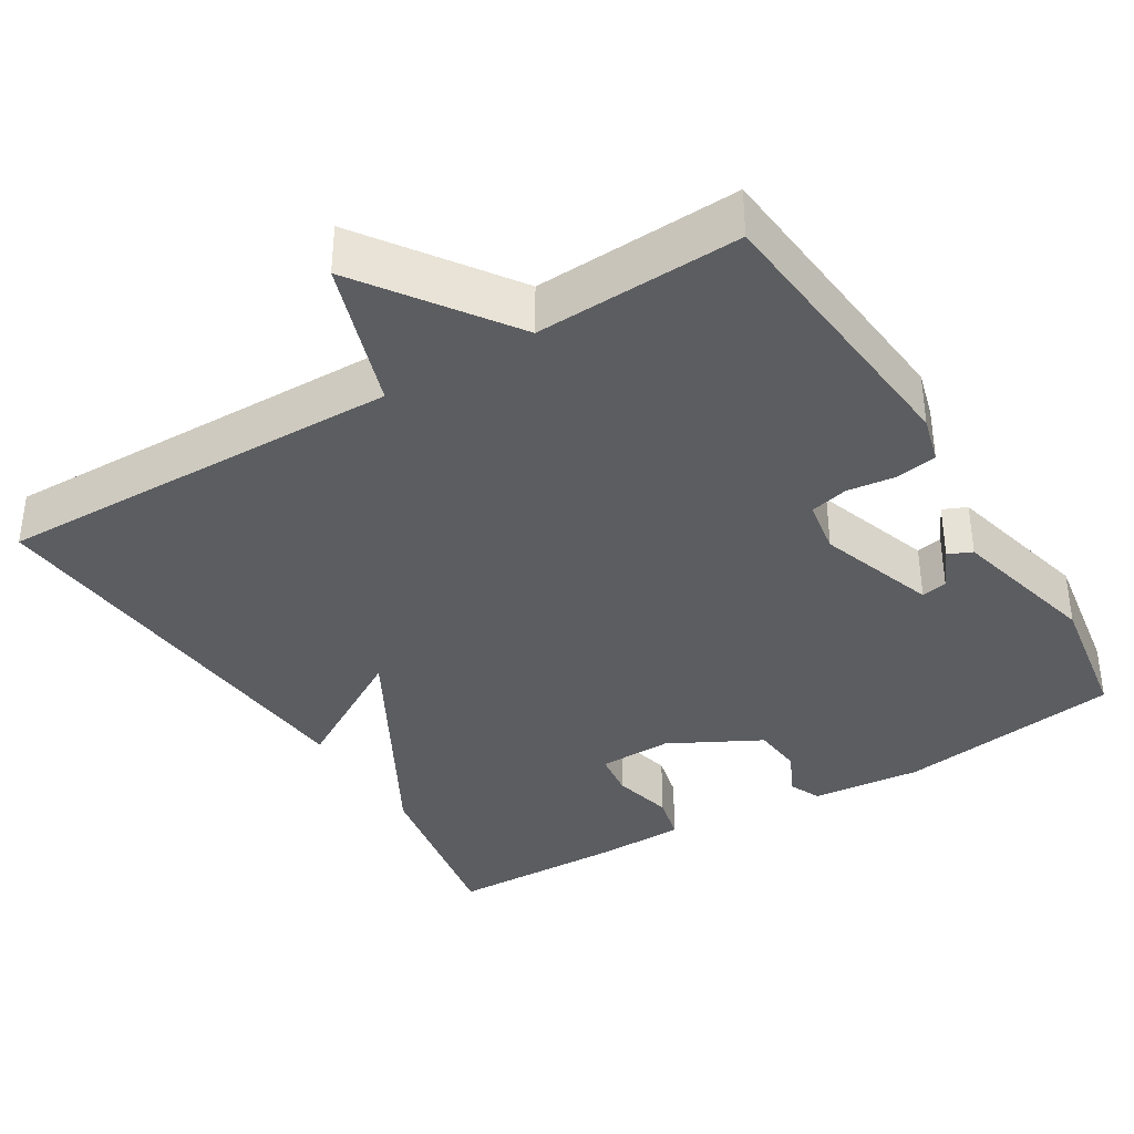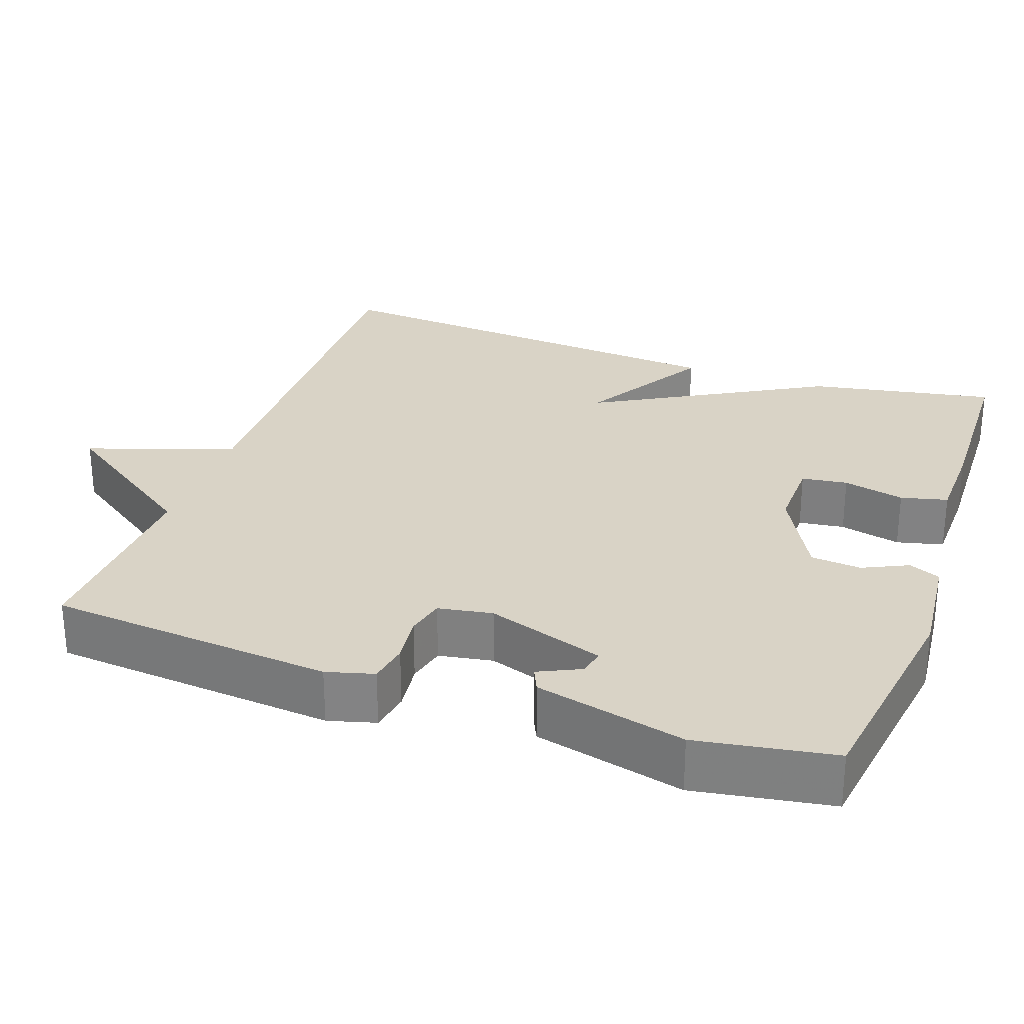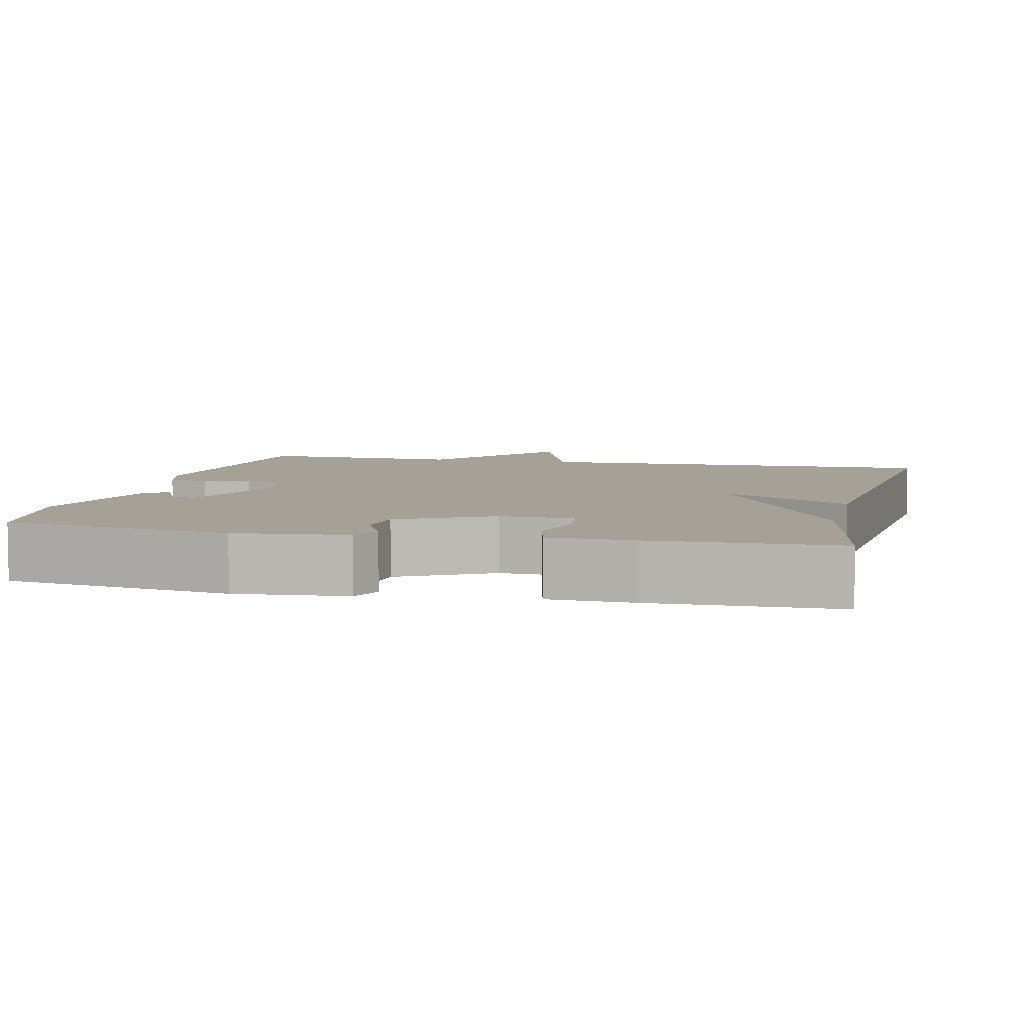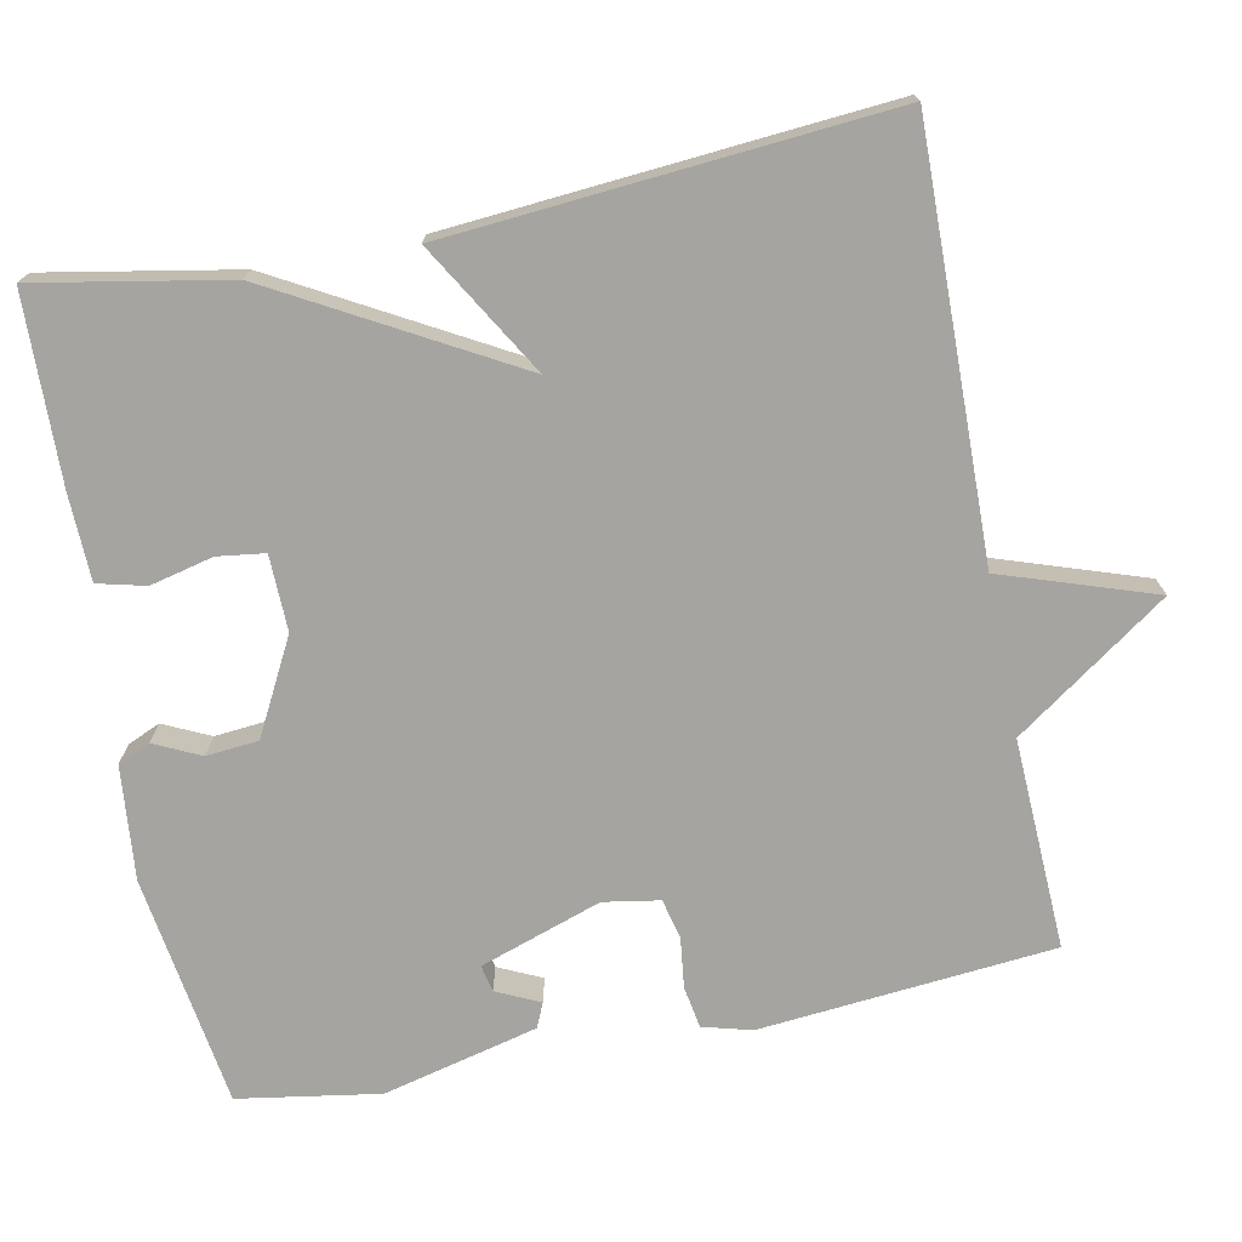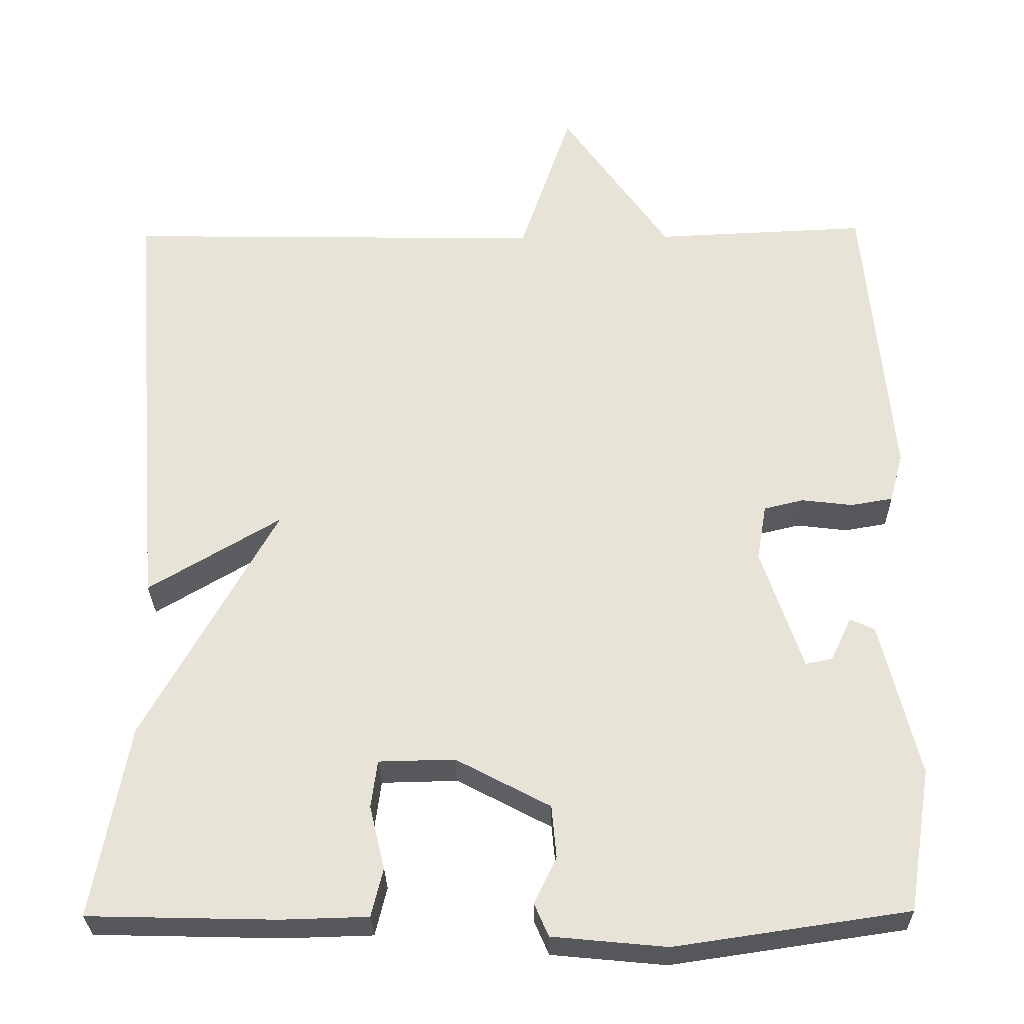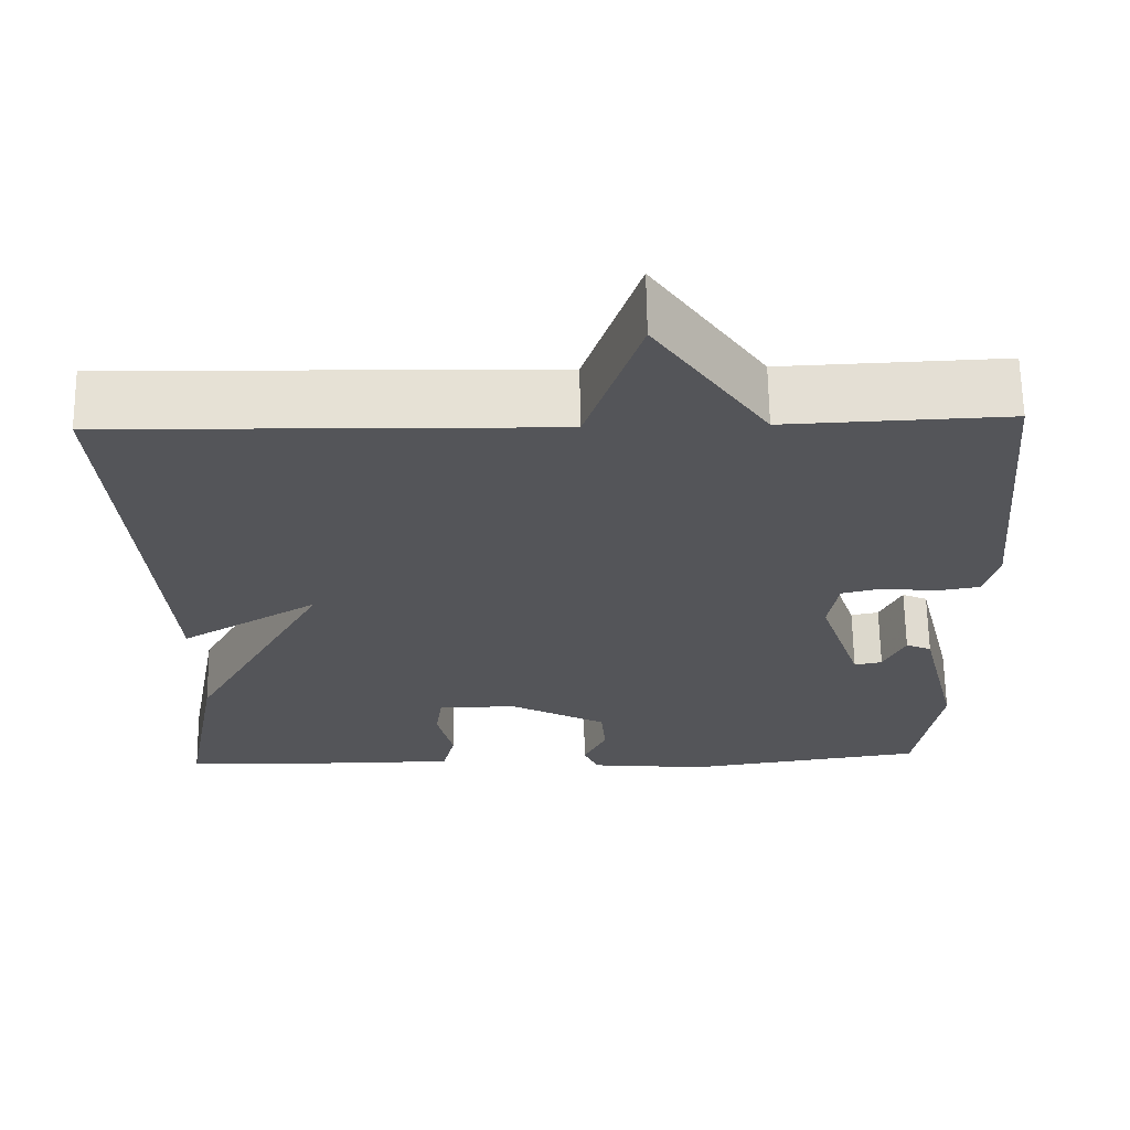
<metadata>
{"format":"obj","ext":"obj","renderer":"f3d","projection":"perspective","resolution":1024,"background":"white","views":[{"elev":-37.1,"azim":31.5,"up":"+Y"},{"elev":28.3,"azim":109.4,"up":"+Y"},{"elev":6.1,"azim":-166.8,"up":"+Y"},{"elev":-73.4,"azim":-78.7,"up":"+Y"},{"elev":-28.7,"azim":1.1,"up":"+Z"},{"elev":65.1,"azim":-0.9,"up":"+Z"}]}
</metadata>
<code>
v 0.5 0.07 -0.5
v 0.206 0.07 -0.543
v 0.062 0.07 -0.529
v 0.044 0.07 -0.488
v 0.072 0.07 -0.429
v 0.066 0.07 -0.363
v -0.053 0.07 -0.3
v -0.149 0.07 -0.302
v -0.157 0.07 -0.362
v -0.138 0.07 -0.442
v -0.153 0.07 -0.503
v -0.263 0.07 -0.506
v -0.5 0.07 -0.5
v -0.455 0.07 -0.257
v -0.288 0.07 0.042
v -0.455 0.07 -0.057
v -0.5 0.07 0.5
v 0.033 0.07 0.489
v 0.098 0.07 0.682
v 0.233 0.07 0.489
v 0.5 0.07 0.5
v 0.534 0.07 0.127
v 0.517 0.07 0.065
v 0.464 0.07 0.056
v 0.4 0.07 0.064
v 0.35 0.07 0.052
v 0.338 0.07 -0.019
v 0.39 0.07 -0.173
v 0.424 0.07 -0.166
v 0.45 0.07 -0.111
v 0.481 0.07 -0.125
v 0.529 0.07 -0.321
v 0.5 0 -0.5
v 0.206 0 -0.543
v 0.062 0 -0.529
v 0.044 0 -0.488
v 0.072 0 -0.429
v 0.066 0 -0.363
v -0.053 0 -0.3
v -0.149 0 -0.302
v -0.157 0 -0.362
v -0.138 0 -0.442
v -0.153 0 -0.503
v -0.263 0 -0.506
v -0.5 0 -0.5
v -0.455 0 -0.257
v -0.288 0 0.042
v -0.455 0 -0.057
v -0.5 0 0.5
v 0.033 0 0.489
v 0.098 0 0.682
v 0.233 0 0.489
v 0.5 0 0.5
v 0.534 0 0.127
v 0.517 0 0.065
v 0.464 0 0.056
v 0.4 0 0.064
v 0.35 0 0.052
v 0.338 0 -0.019
v 0.39 0 -0.173
v 0.424 0 -0.166
v 0.45 0 -0.111
v 0.481 0 -0.125
v 0.529 0 -0.321
f 31 32 1
f 30 31 1
f 29 30 1
f 3 4 5
f 2 3 5
f 1 2 5
f 29 1 5
f 28 29 5
f 27 28 5 6
f 26 27 6 7
f 23 24 25
f 22 23 25
f 21 22 25
f 20 21 25
f 20 25 26
f 19 20 26
f 18 19 26
f 15 16 17 18
f 26 7 8
f 18 26 8
f 15 18 8
f 13 14 15
f 12 13 15
f 11 12 15
f 10 11 15
f 9 10 15
f 8 9 15
f 33 64 63
f 33 63 62
f 33 62 61
f 37 36 35
f 37 35 34
f 37 34 33
f 37 33 61
f 37 61 60
f 38 37 60 59
f 39 38 59 58
f 57 56 55
f 57 55 54
f 57 54 53
f 57 53 52
f 58 57 52
f 58 52 51
f 58 51 50
f 50 49 48 47
f 40 39 58
f 40 58 50
f 40 50 47
f 47 46 45
f 47 45 44
f 47 44 43
f 47 43 42
f 47 42 41
f 47 41 40
f 1 33 34 2
f 2 34 35 3
f 3 35 36 4
f 4 36 37 5
f 5 37 38 6
f 6 38 39 7
f 7 39 40 8
f 8 40 41 9
f 9 41 42 10
f 10 42 43 11
f 11 43 44 12
f 12 44 45 13
f 13 45 46 14
f 14 46 47 15
f 15 47 48 16
f 16 48 49 17
f 17 49 50 18
f 18 50 51 19
f 19 51 52 20
f 20 52 53 21
f 21 53 54 22
f 22 54 55 23
f 23 55 56 24
f 24 56 57 25
f 25 57 58 26
f 26 58 59 27
f 27 59 60 28
f 28 60 61 29
f 29 61 62 30
f 30 62 63 31
f 31 63 64 32
f 32 64 33 1

</code>
